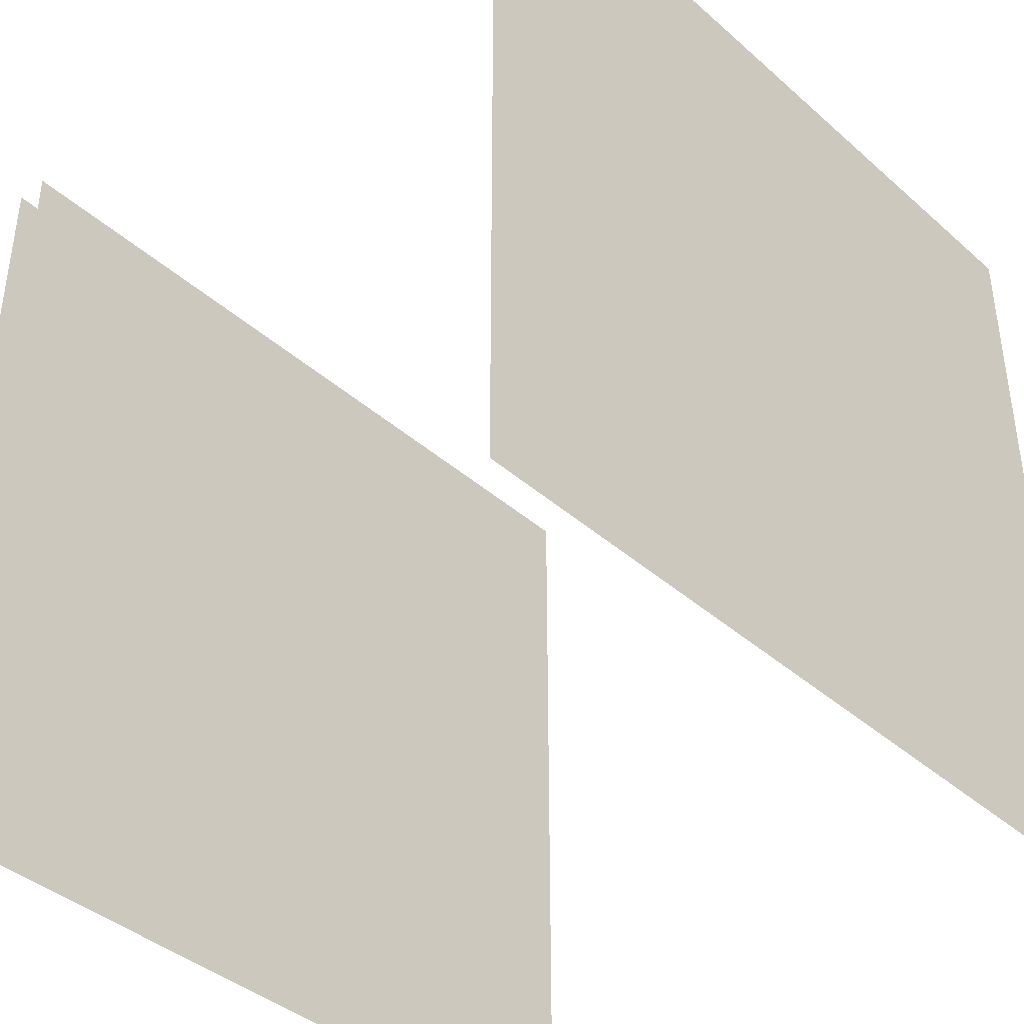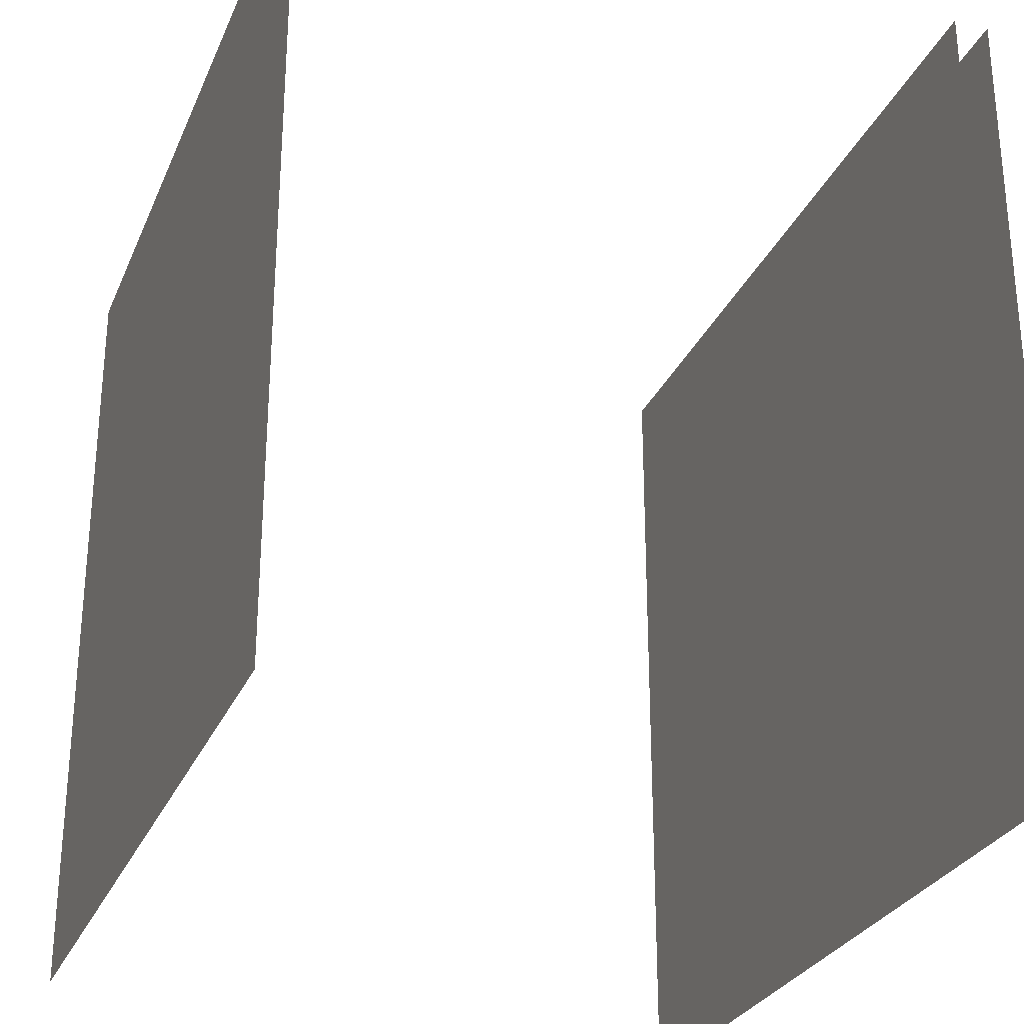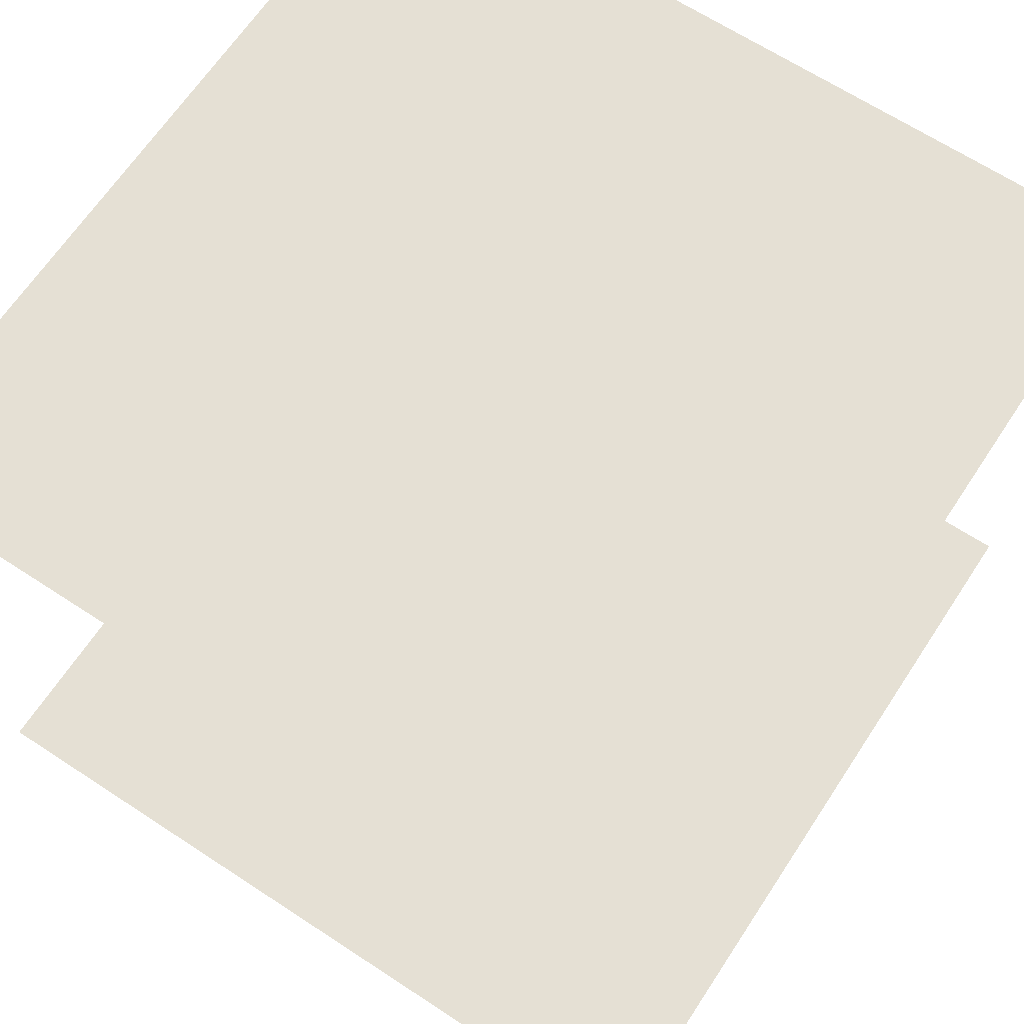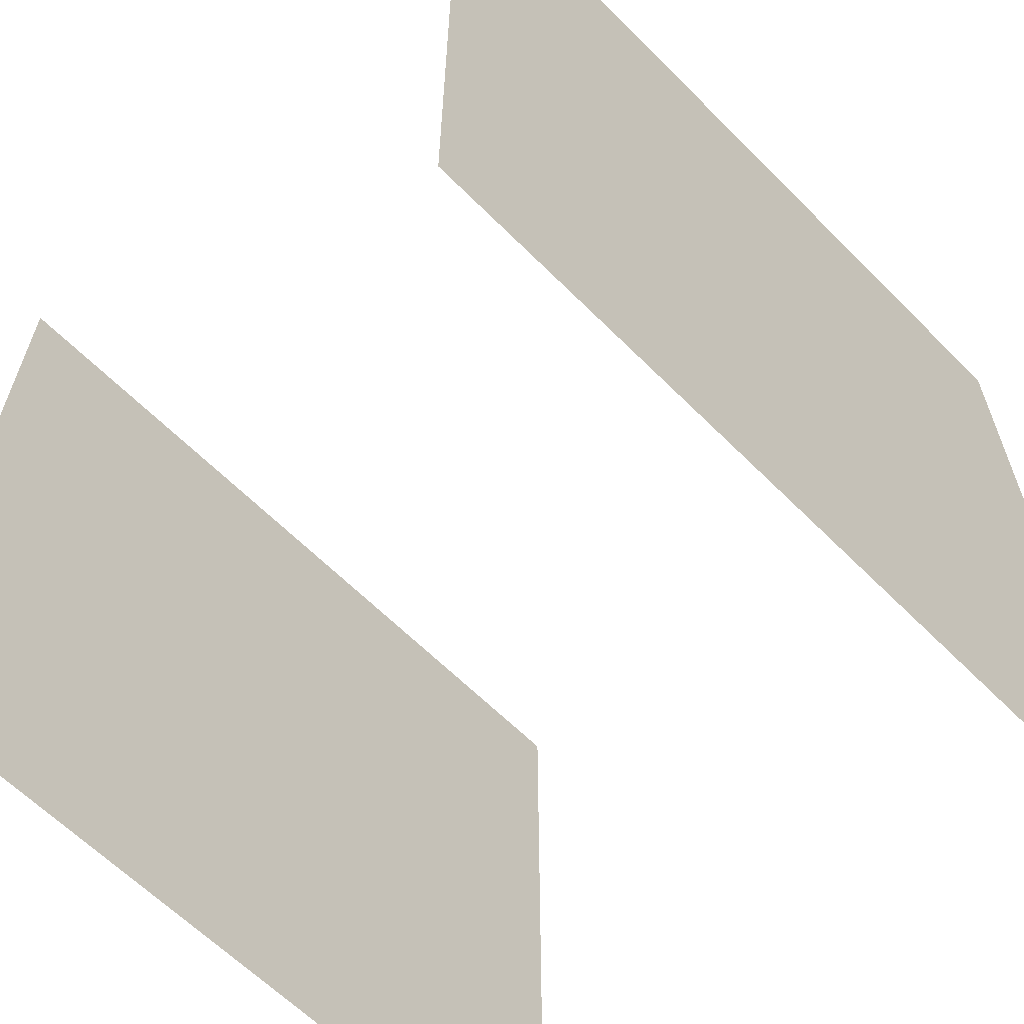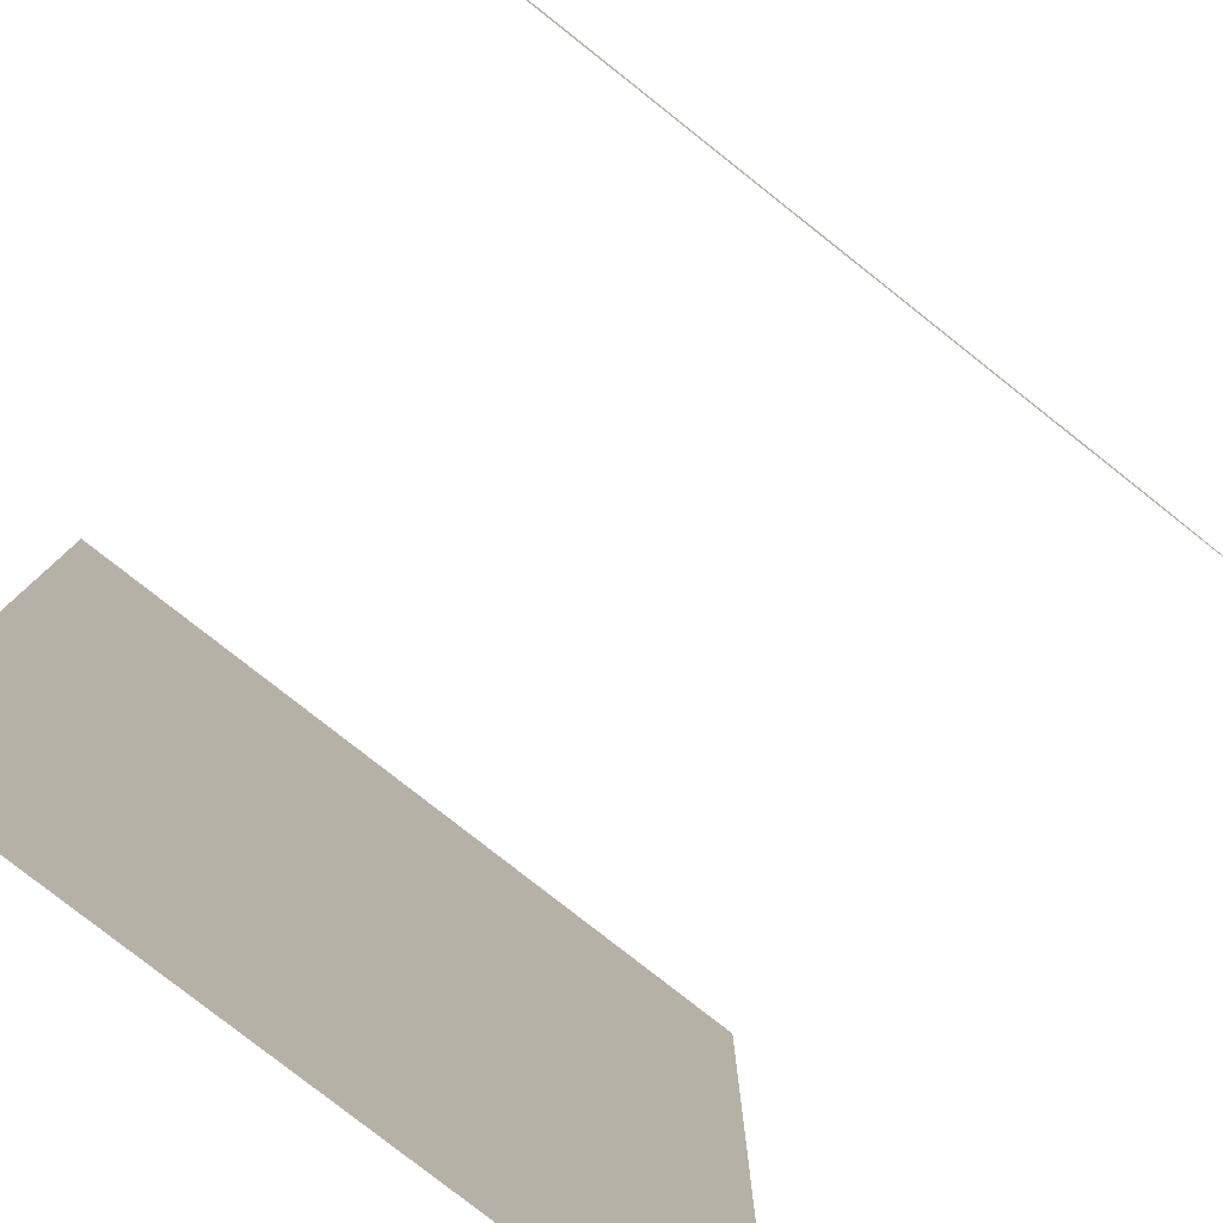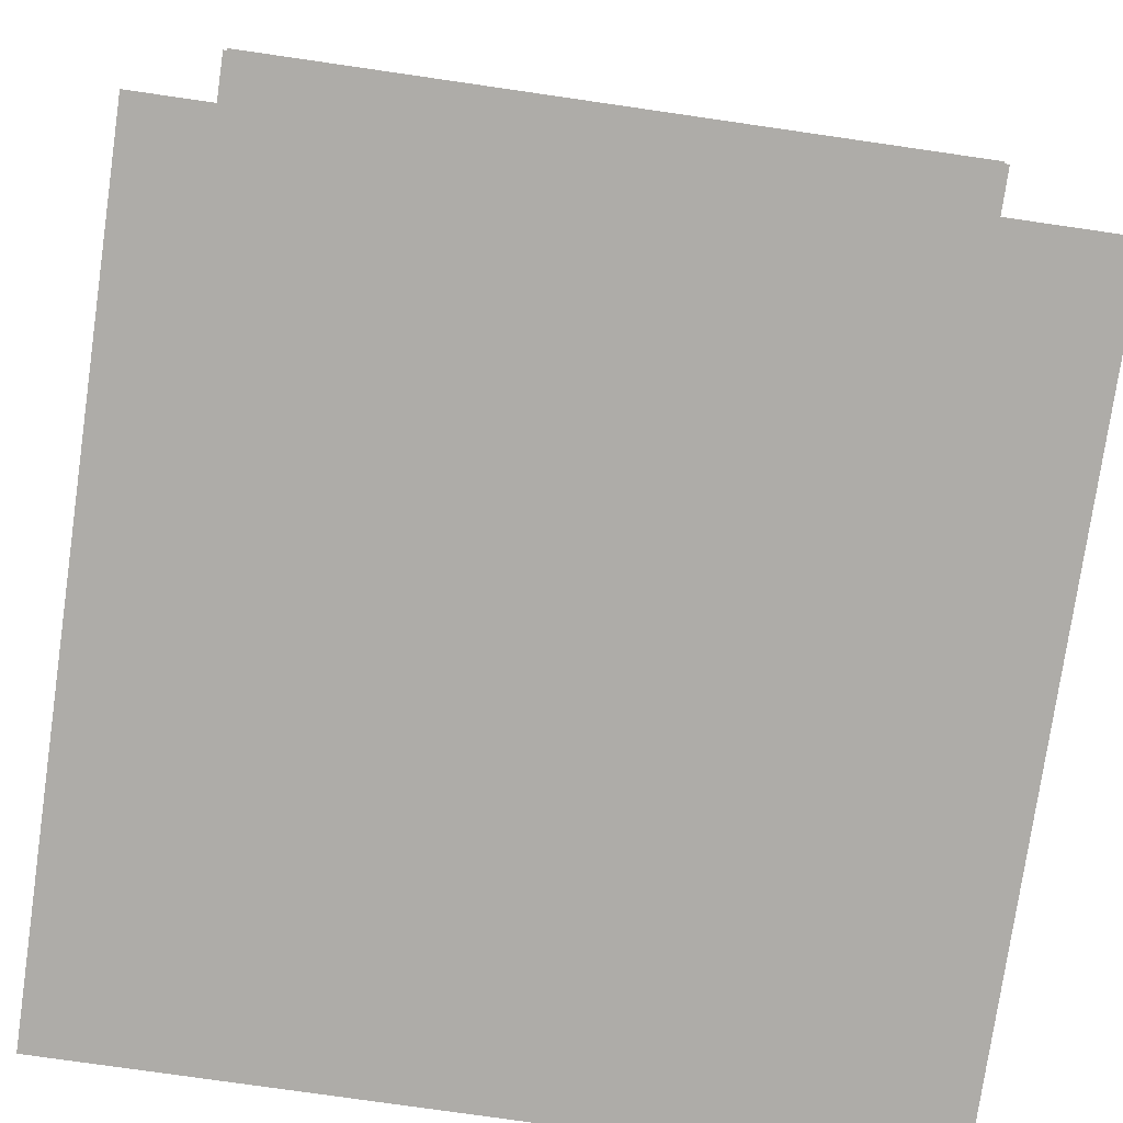
<metadata>
{"format":"obj","ext":"obj","renderer":"f3d","projection":"perspective","resolution":1024,"background":"white","views":[{"elev":-40.4,"azim":-47.0,"up":"+Z"},{"elev":-28.2,"azim":70.1,"up":"+Z"},{"elev":65.8,"azim":-146.6,"up":"+Y"},{"elev":-62.6,"azim":134.6,"up":"+Z"},{"elev":-79.9,"azim":-38.2,"up":"+Z"},{"elev":-77.0,"azim":-8.2,"up":"+Y"}]}
</metadata>
<code>
v  -5 4.446 5
v  5 4.446 5
v  5 4.446 -5
v  -5 4.446 -5
v  -5 4 5
v  -5 4 -5
v  5 4 -5
v  5 4 5
v  -5 -4.32 5
v  5 -4.32 5
v  5 -4.32 -5
v  -5 -4.32 -5
g objobjobjDuplicate422n
f 1 2 3
f 3 4 1
f 5 6 7
f 7 8 5
f 9 10 11
f 11 12 9

</code>
